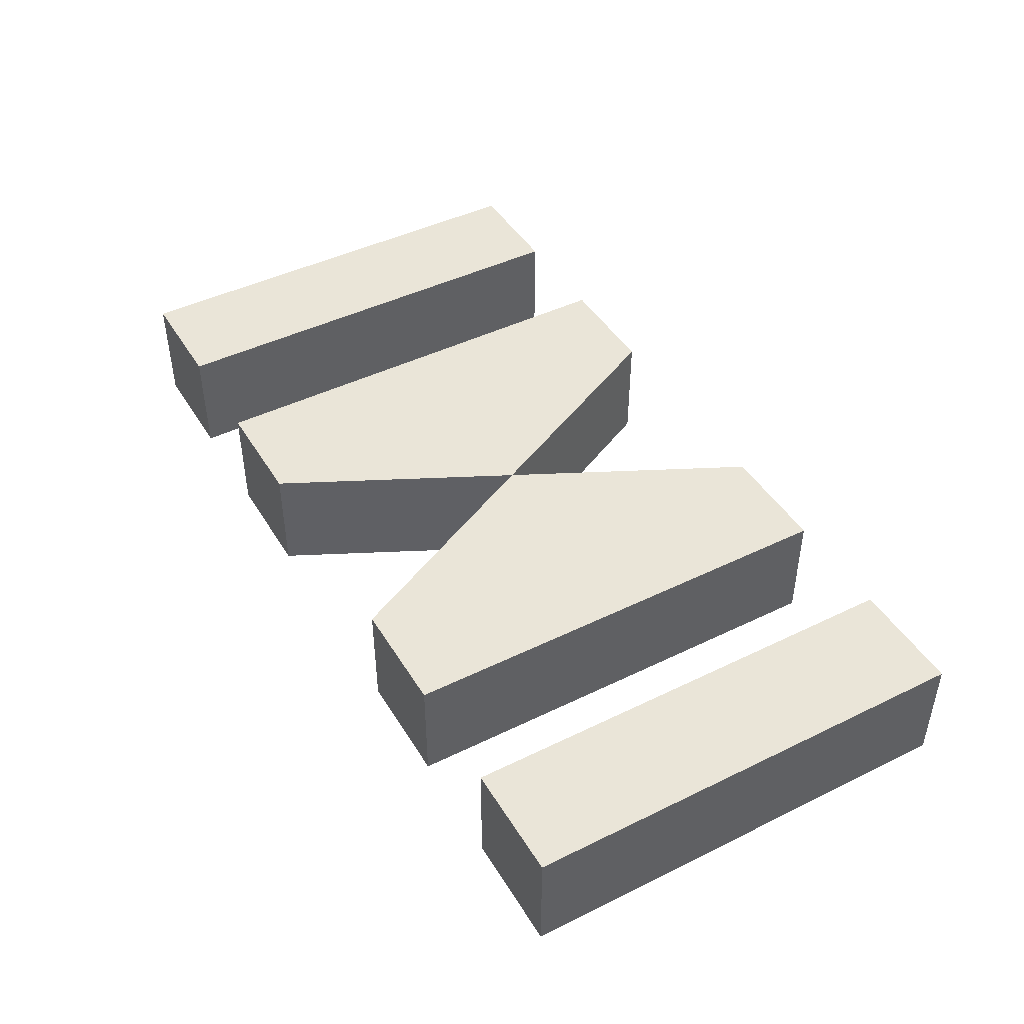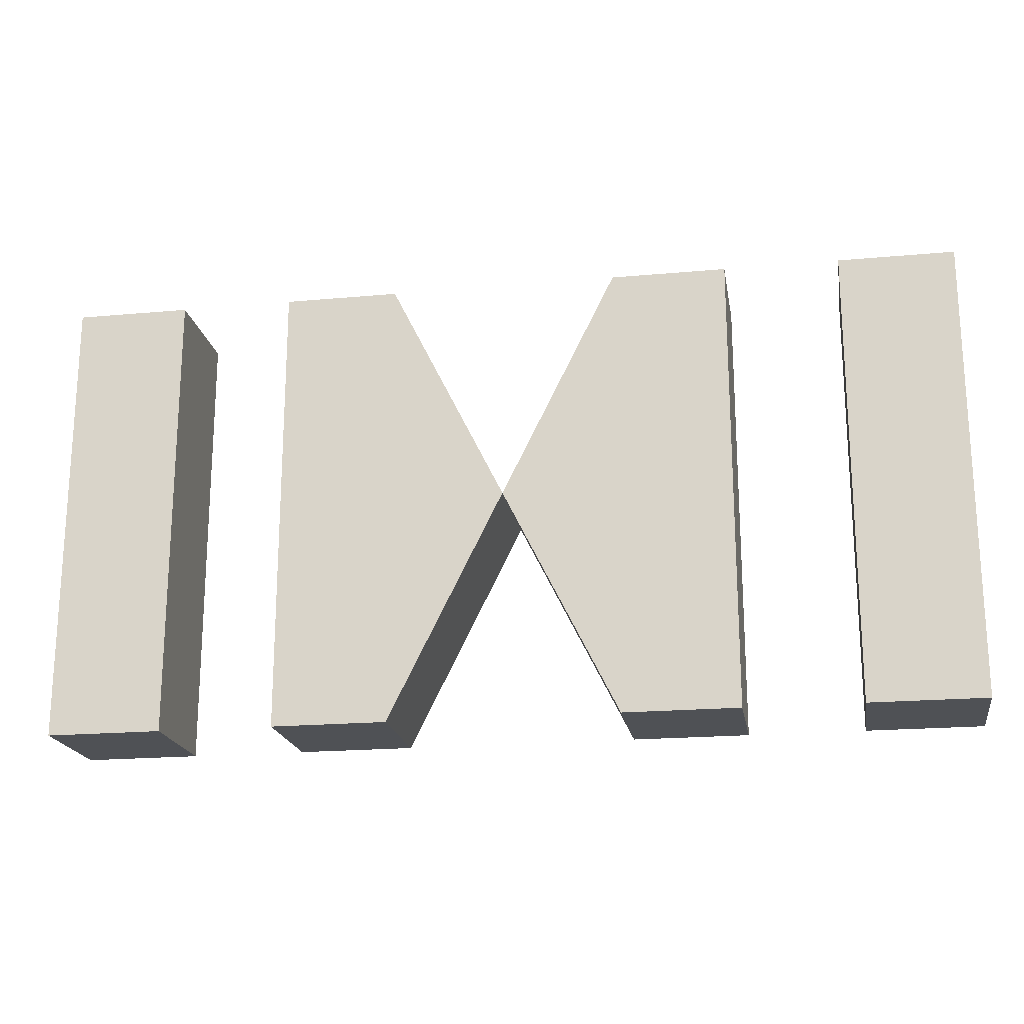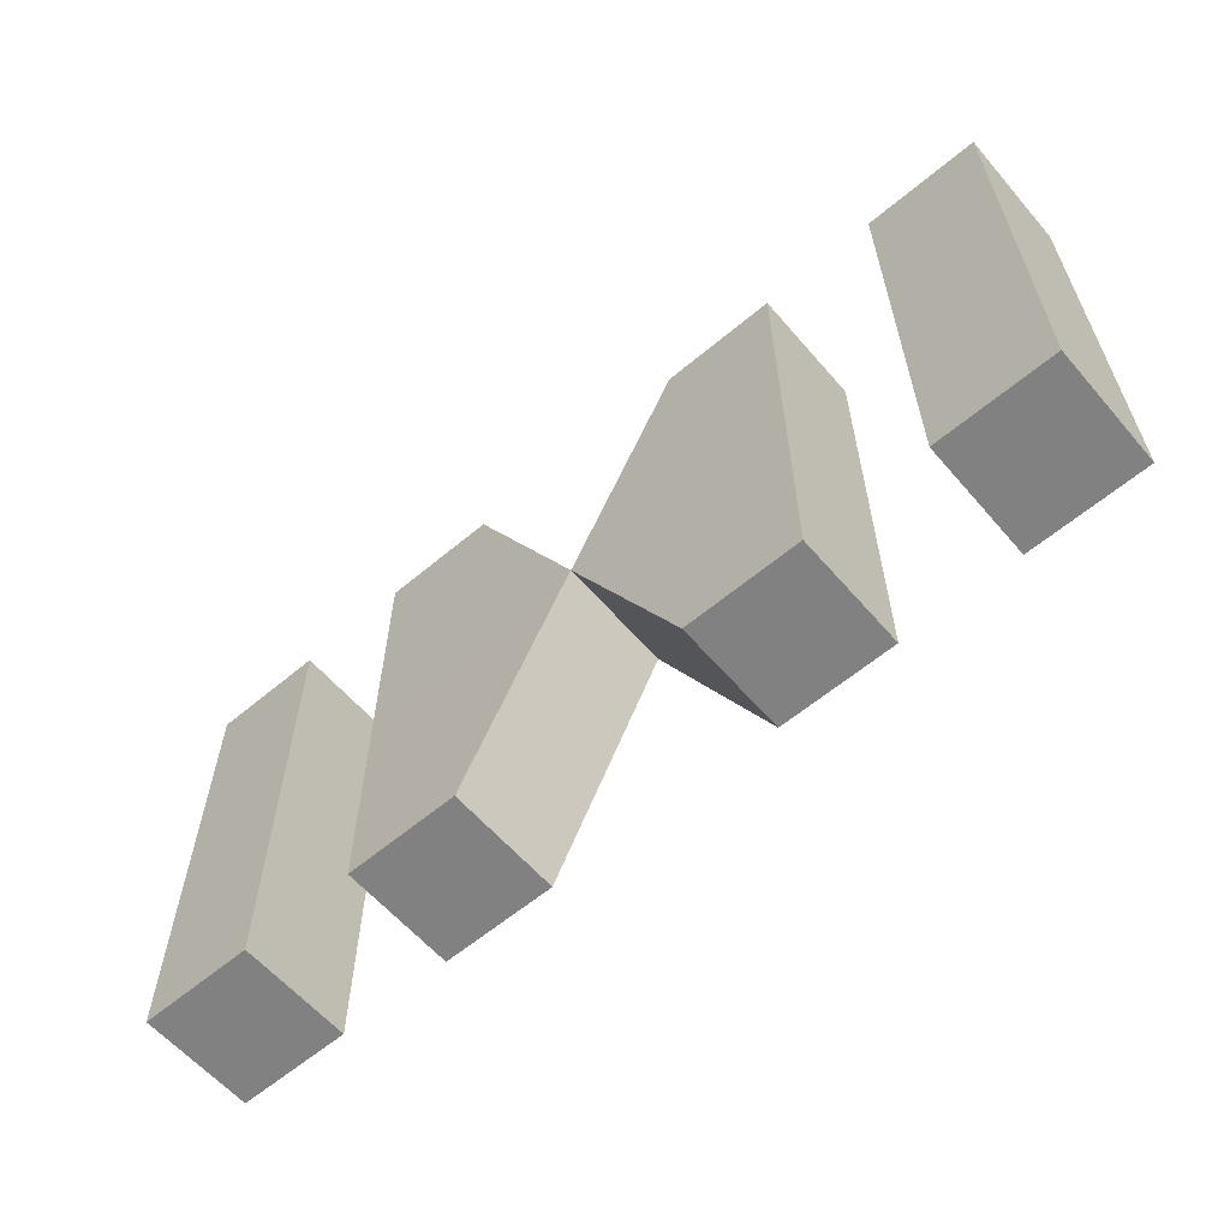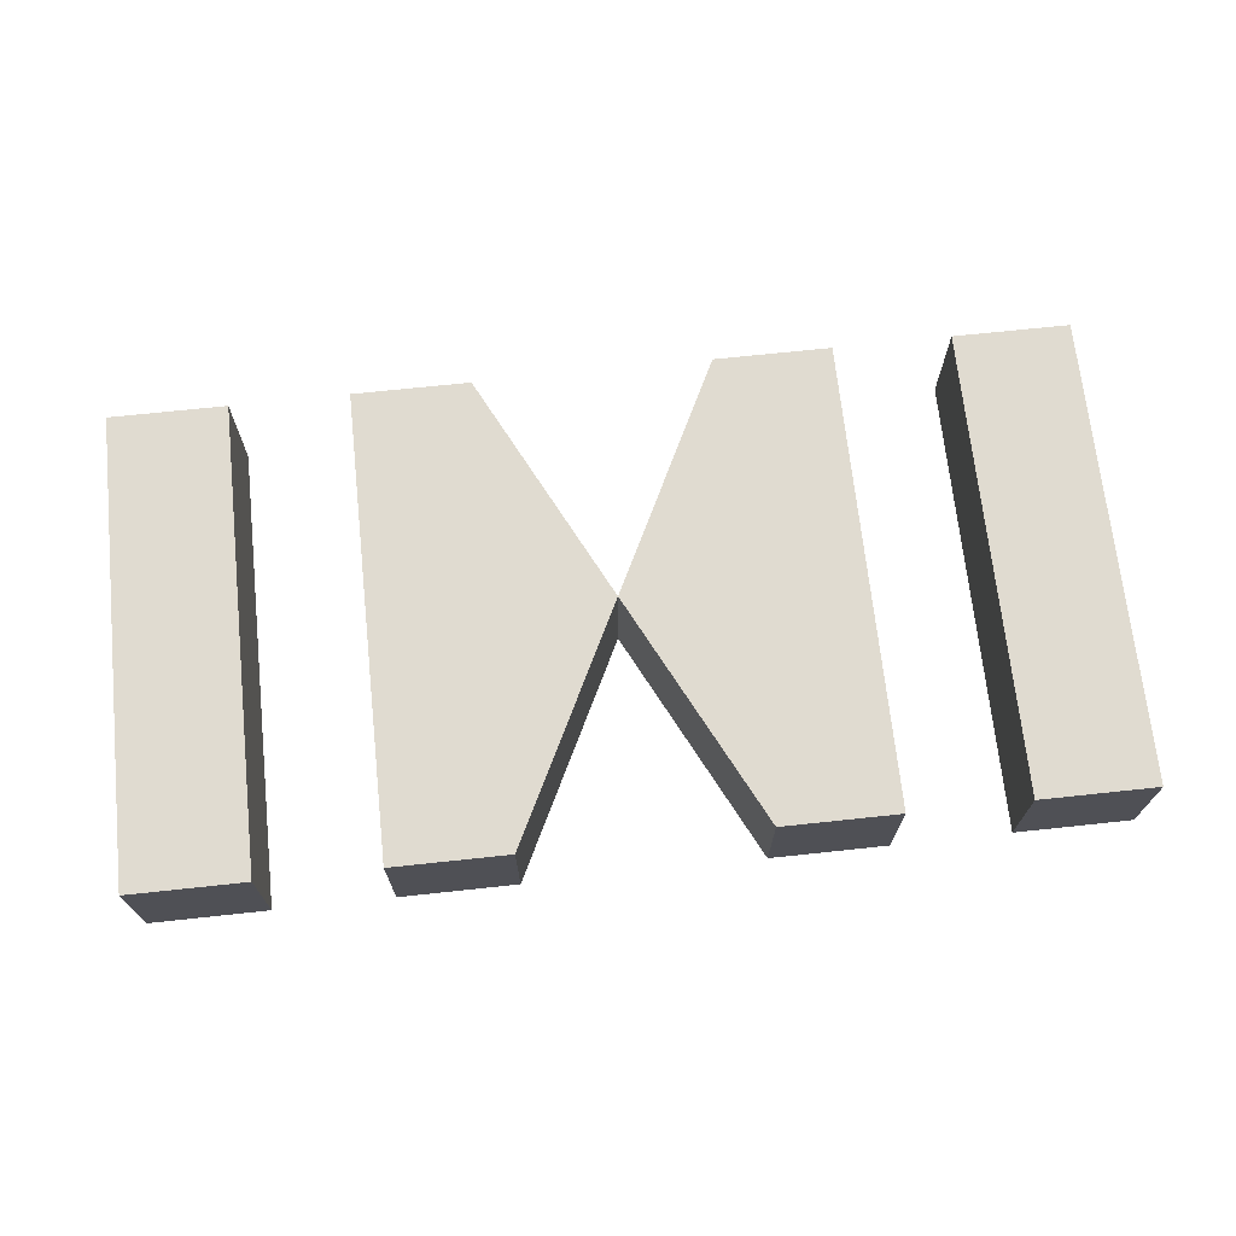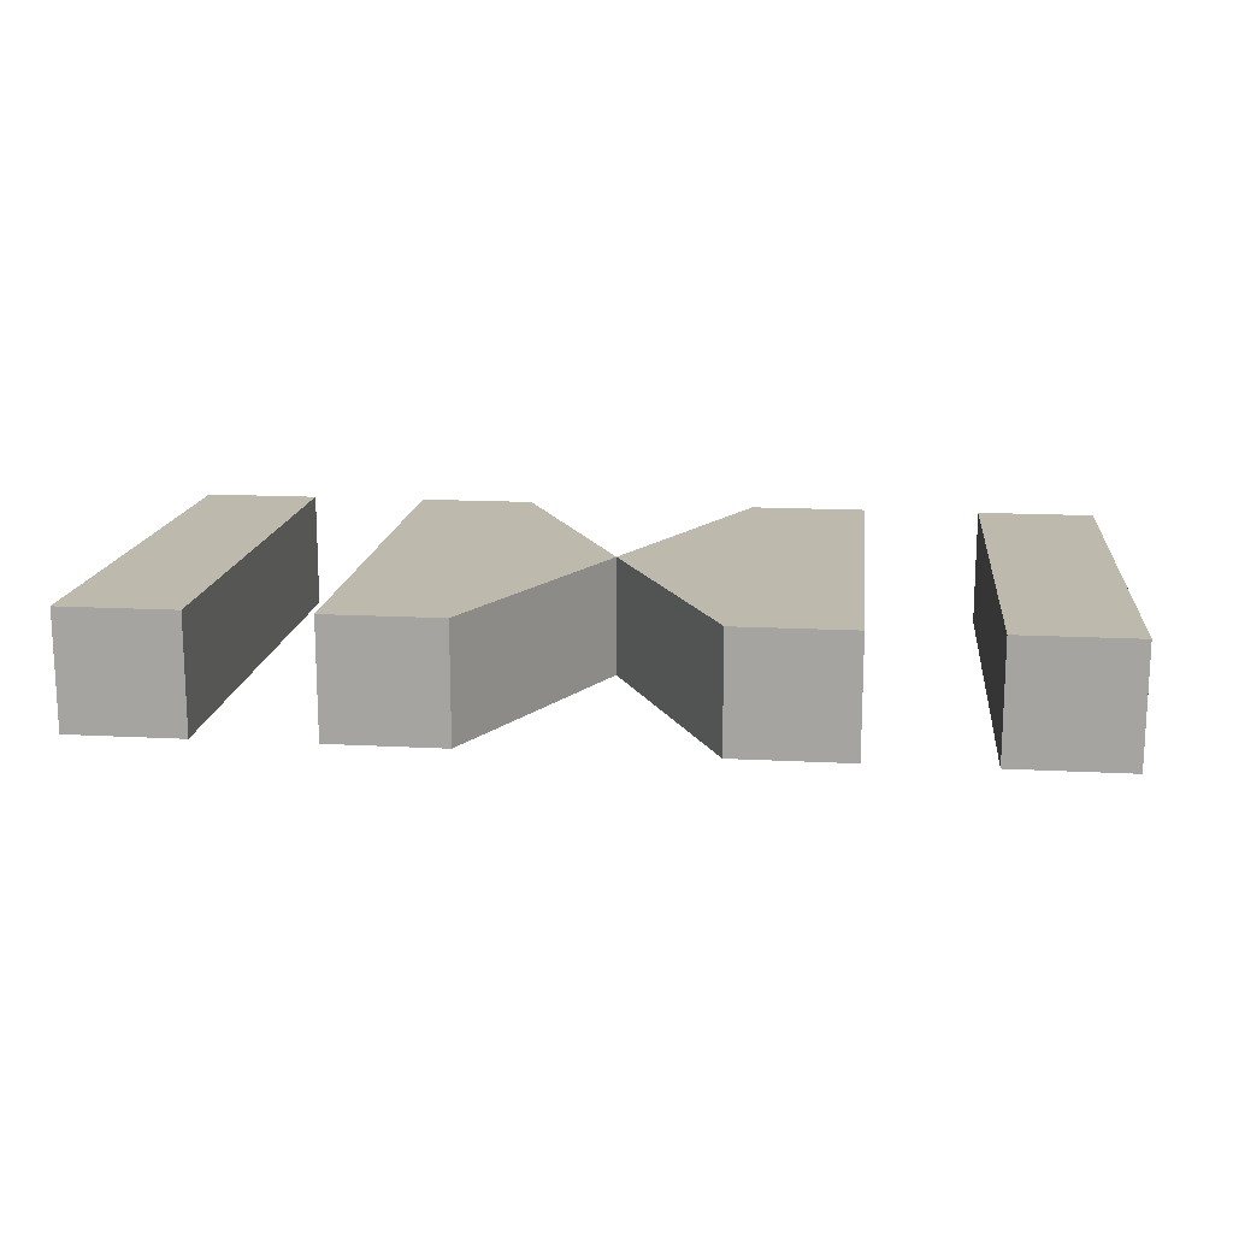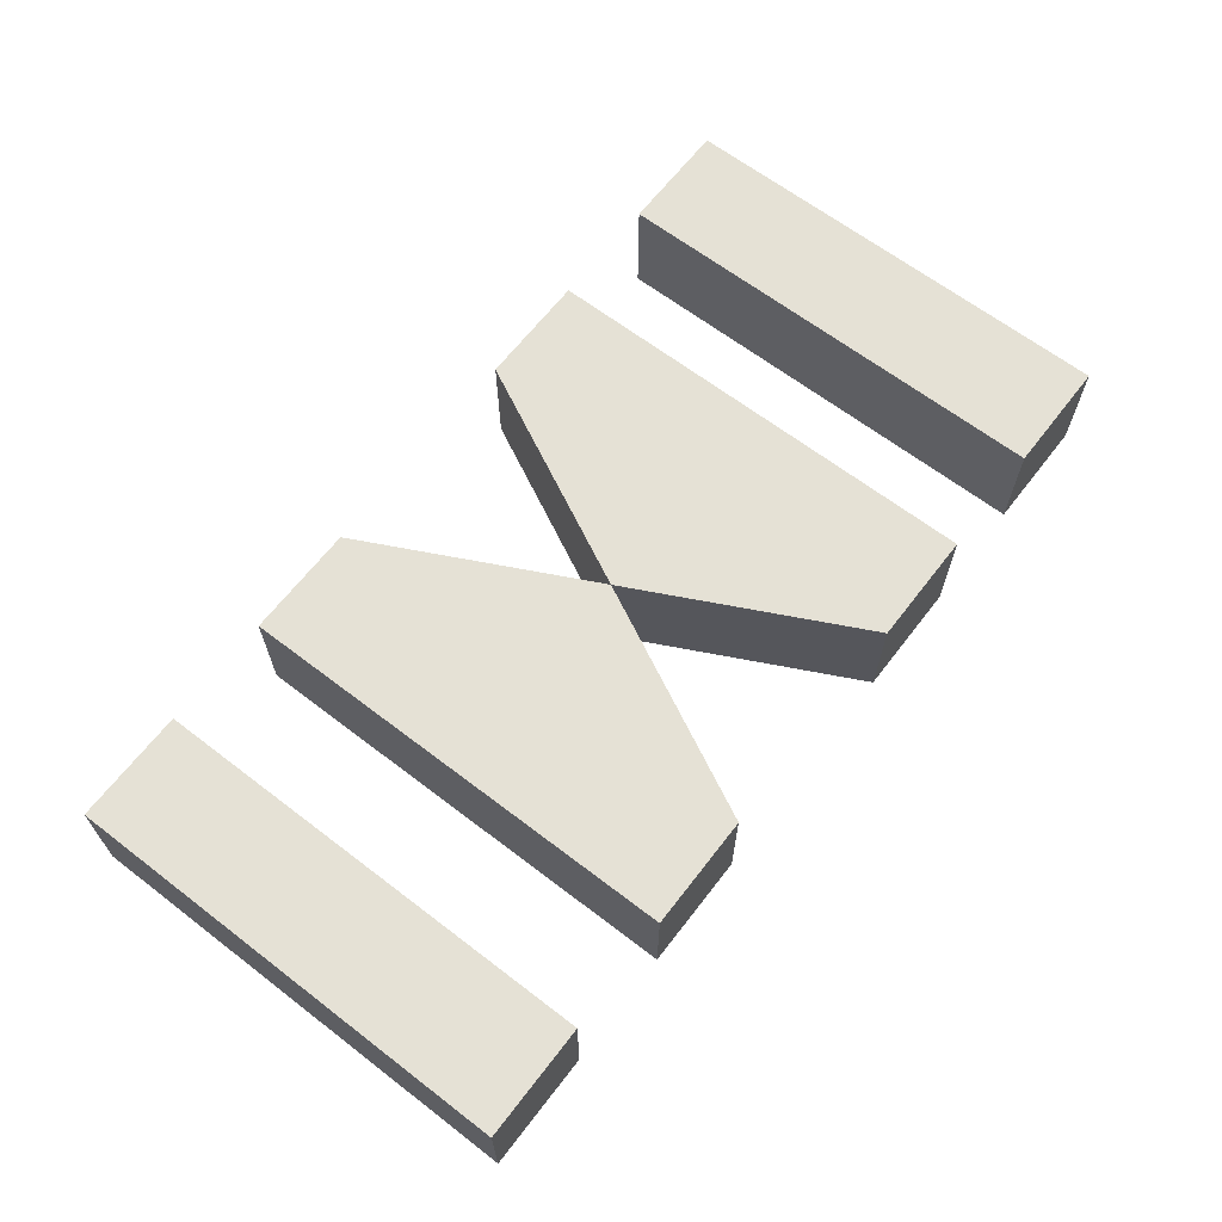
<metadata>
{"format":"obj","ext":"obj","renderer":"f3d","projection":"perspective","resolution":1024,"background":"white","views":[{"elev":44.8,"azim":60.4,"up":"+Z"},{"elev":-19.7,"azim":-170.4,"up":"+Y"},{"elev":-60.5,"azim":-139.4,"up":"+Y"},{"elev":69.9,"azim":173.9,"up":"+Z"},{"elev":15.3,"azim":6.4,"up":"+Z"},{"elev":65.1,"azim":127.6,"up":"+Z"}]}
</metadata>
<code>
o Teeth
g Cube (5)
v -1.219 0.6875 -1.781
v -1.25 0.6875 -1.781
v -1.188 0.75 -1.781
v -1.25 0.75 -1.781
v -1.25 0.6875 -1.781
v -1.25 0.6875 -1.812
v -1.25 0.75 -1.781
v -1.25 0.75 -1.812
v -1.25 0.6875 -1.812
v -1.219 0.6875 -1.812
v -1.25 0.75 -1.812
v -1.188 0.75 -1.812
v -1.219 0.6875 -1.812
v -1.219 0.6875 -1.781
v -1.188 0.75 -1.812
v -1.188 0.75 -1.781
v -1.219 0.8125 -1.781
v -1.25 0.8125 -1.781
v -1.219 0.8125 -1.812
v -1.25 0.8125 -1.812
v -1.219 0.6875 -1.812
v -1.25 0.6875 -1.812
v -1.219 0.6875 -1.781
v -1.25 0.6875 -1.781
v -1.188 0.75 -1.781
v -1.25 0.75 -1.781
v -1.219 0.8125 -1.781
v -1.25 0.8125 -1.781
v -1.188 0.75 -1.812
v -1.188 0.75 -1.781
v -1.219 0.8125 -1.812
v -1.219 0.8125 -1.781
v -1.25 0.75 -1.781
v -1.25 0.75 -1.812
v -1.25 0.8125 -1.781
v -1.25 0.8125 -1.812
v -1.25 0.75 -1.812
v -1.188 0.75 -1.812
v -1.25 0.8125 -1.812
v -1.219 0.8125 -1.812
g Cube (5)
f 3 4 2 1
f 7 8 6 5
f 11 12 10 9
f 15 16 14 13
f 19 20 18 17
f 23 24 22 21
f 27 28 26 25
f 31 32 30 29
f 35 36 34 33
f 39 40 38 37
g Cube (6)
v -1.281 0.6875 -1.781
v -1.312 0.6875 -1.781
v -1.281 0.8125 -1.781
v -1.312 0.8125 -1.781
v -1.312 0.6875 -1.781
v -1.312 0.6875 -1.812
v -1.312 0.8125 -1.781
v -1.312 0.8125 -1.812
v -1.312 0.6875 -1.812
v -1.281 0.6875 -1.812
v -1.312 0.8125 -1.812
v -1.281 0.8125 -1.812
v -1.281 0.6875 -1.812
v -1.281 0.6875 -1.781
v -1.281 0.8125 -1.812
v -1.281 0.8125 -1.781
v -1.281 0.8125 -1.781
v -1.312 0.8125 -1.781
v -1.281 0.8125 -1.812
v -1.312 0.8125 -1.812
v -1.281 0.6875 -1.812
v -1.312 0.6875 -1.812
v -1.281 0.6875 -1.781
v -1.312 0.6875 -1.781
g Cube (6)
f 43 44 42 41
f 47 48 46 45
f 51 52 50 49
f 55 56 54 53
f 59 60 58 57
f 63 64 62 61
g Cube (3)
v -1.062 0.6875 -1.781
v -1.094 0.6875 -1.781
v -1.062 0.8125 -1.781
v -1.094 0.8125 -1.781
v -1.094 0.6875 -1.781
v -1.094 0.6875 -1.812
v -1.094 0.8125 -1.781
v -1.094 0.8125 -1.812
v -1.094 0.6875 -1.812
v -1.062 0.6875 -1.812
v -1.094 0.8125 -1.812
v -1.062 0.8125 -1.812
v -1.062 0.6875 -1.812
v -1.062 0.6875 -1.781
v -1.062 0.8125 -1.812
v -1.062 0.8125 -1.781
v -1.062 0.8125 -1.781
v -1.094 0.8125 -1.781
v -1.062 0.8125 -1.812
v -1.094 0.8125 -1.812
v -1.062 0.6875 -1.812
v -1.094 0.6875 -1.812
v -1.062 0.6875 -1.781
v -1.094 0.6875 -1.781
g Cube (3)
f 67 68 66 65
f 71 72 70 69
f 75 76 74 73
f 79 80 78 77
f 83 84 82 81
f 87 88 86 85
g Cube (4)
v -1.125 0.6875 -1.781
v -1.156 0.6875 -1.781
v -1.125 0.75 -1.781
v -1.188 0.75 -1.781
v -1.156 0.6875 -1.781
v -1.156 0.6875 -1.812
v -1.188 0.75 -1.781
v -1.188 0.75 -1.813
v -1.156 0.6875 -1.812
v -1.125 0.6875 -1.812
v -1.188 0.75 -1.813
v -1.125 0.75 -1.813
v -1.125 0.6875 -1.812
v -1.125 0.6875 -1.781
v -1.125 0.75 -1.813
v -1.125 0.75 -1.781
v -1.125 0.8125 -1.781
v -1.156 0.8125 -1.781
v -1.125 0.8125 -1.813
v -1.156 0.8125 -1.813
v -1.125 0.6875 -1.812
v -1.156 0.6875 -1.812
v -1.125 0.6875 -1.781
v -1.156 0.6875 -1.781
v -1.125 0.75 -1.781
v -1.188 0.75 -1.781
v -1.125 0.8125 -1.781
v -1.156 0.8125 -1.781
v -1.125 0.75 -1.813
v -1.125 0.75 -1.781
v -1.125 0.8125 -1.813
v -1.125 0.8125 -1.781
v -1.188 0.75 -1.781
v -1.188 0.75 -1.813
v -1.156 0.8125 -1.781
v -1.156 0.8125 -1.813
v -1.188 0.75 -1.813
v -1.125 0.75 -1.813
v -1.156 0.8125 -1.813
v -1.125 0.8125 -1.813
g Cube (4)
f 91 92 90 89
f 95 96 94 93
f 99 100 98 97
f 103 104 102 101
f 107 108 106 105
f 111 112 110 109
f 115 116 114 113
f 119 120 118 117
f 123 124 122 121
f 127 128 126 125

</code>
